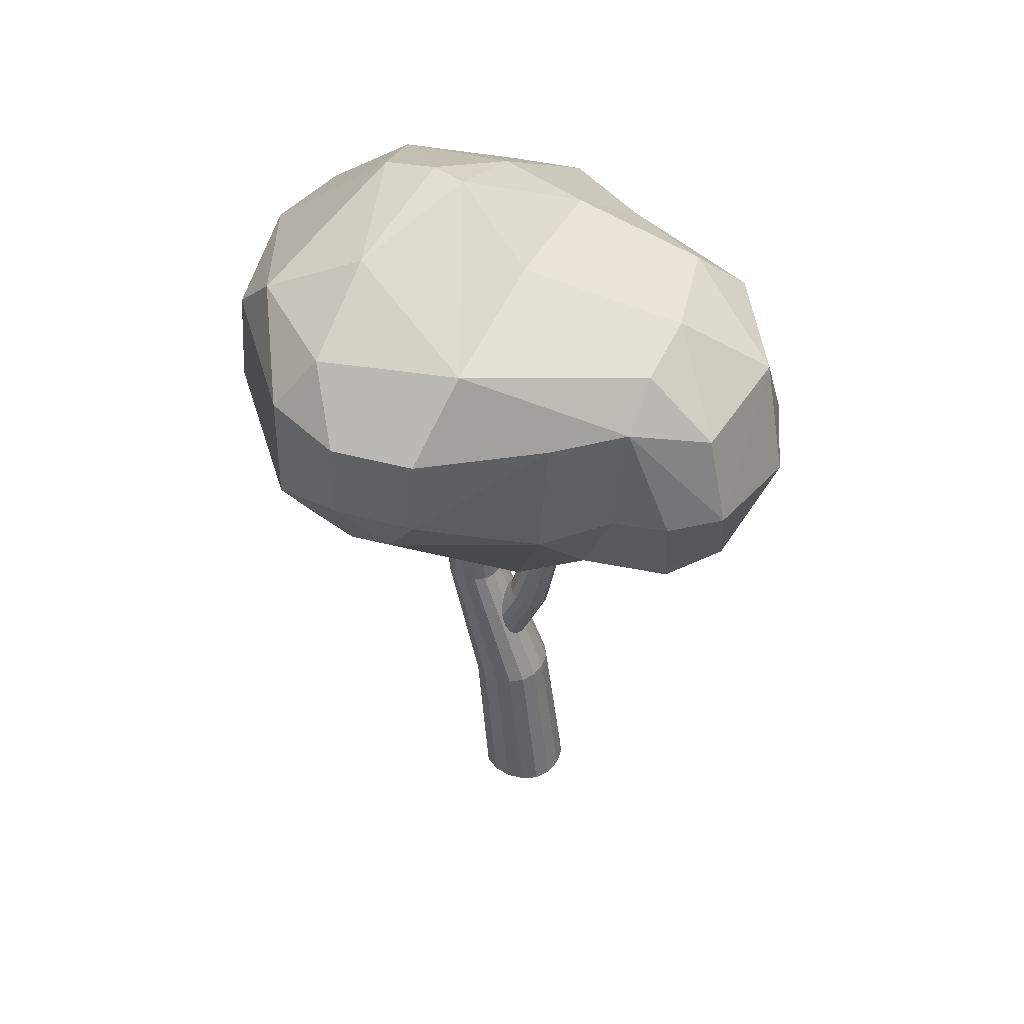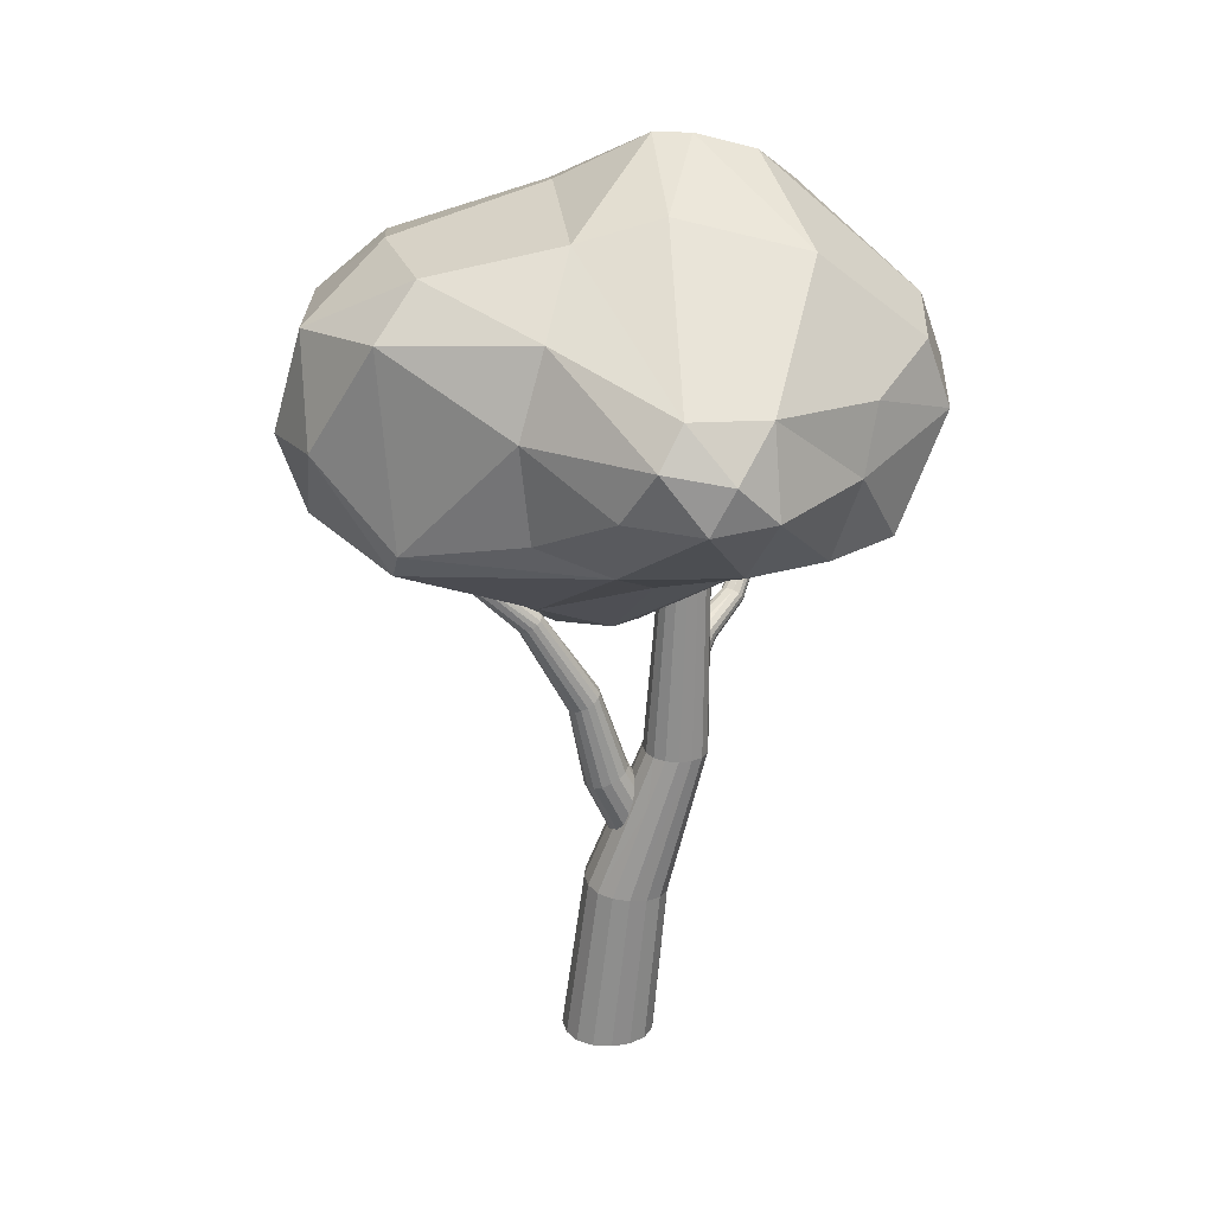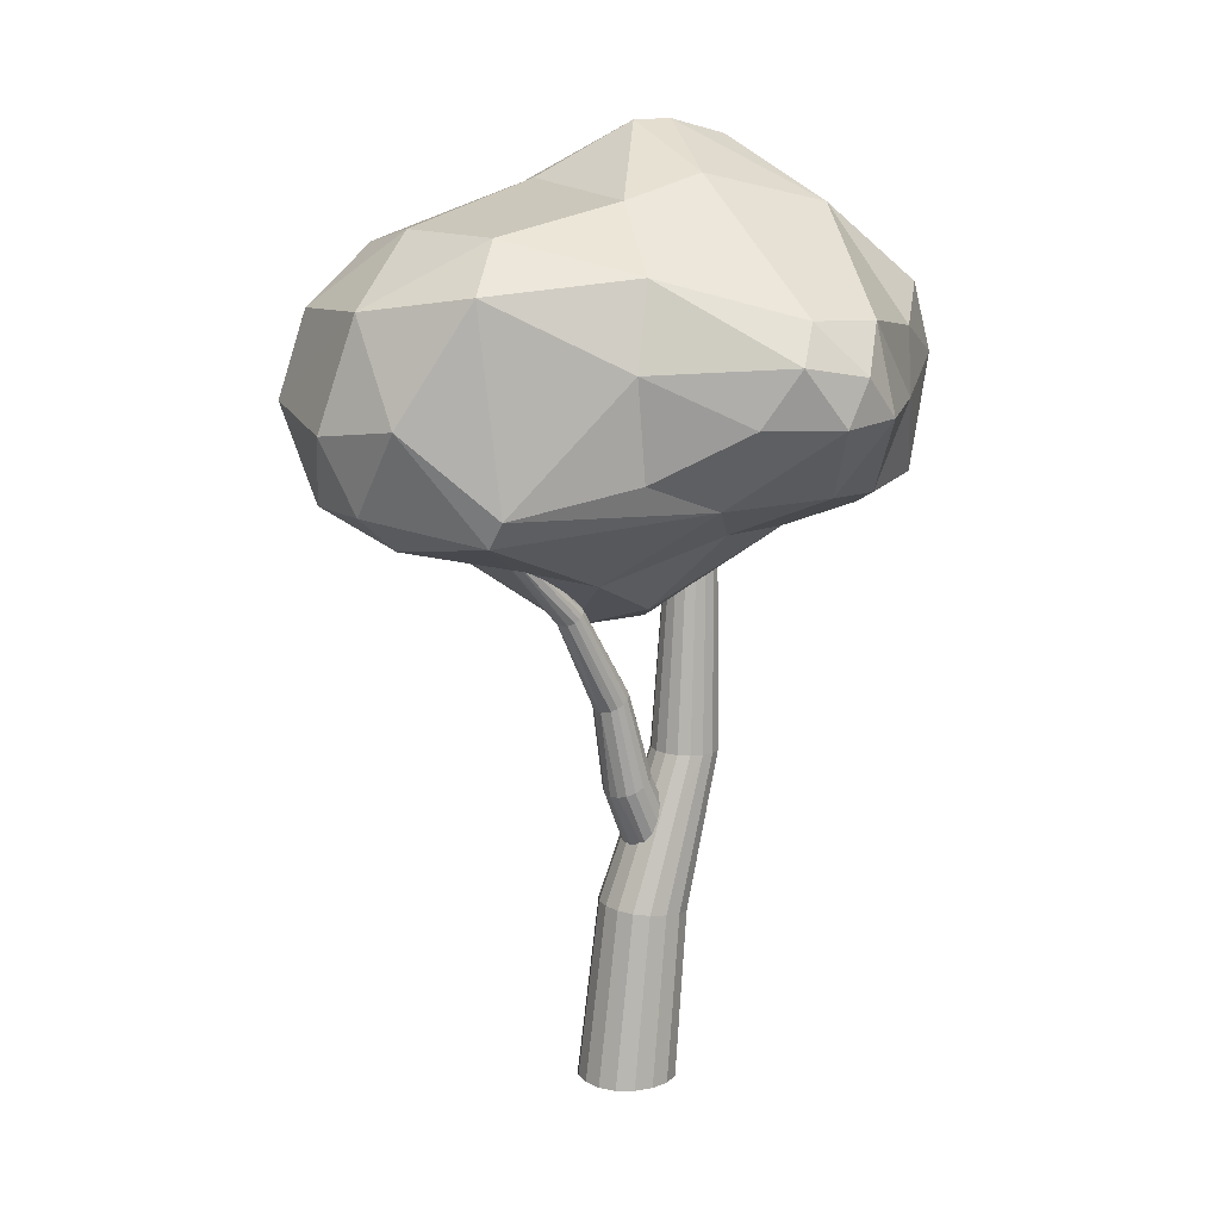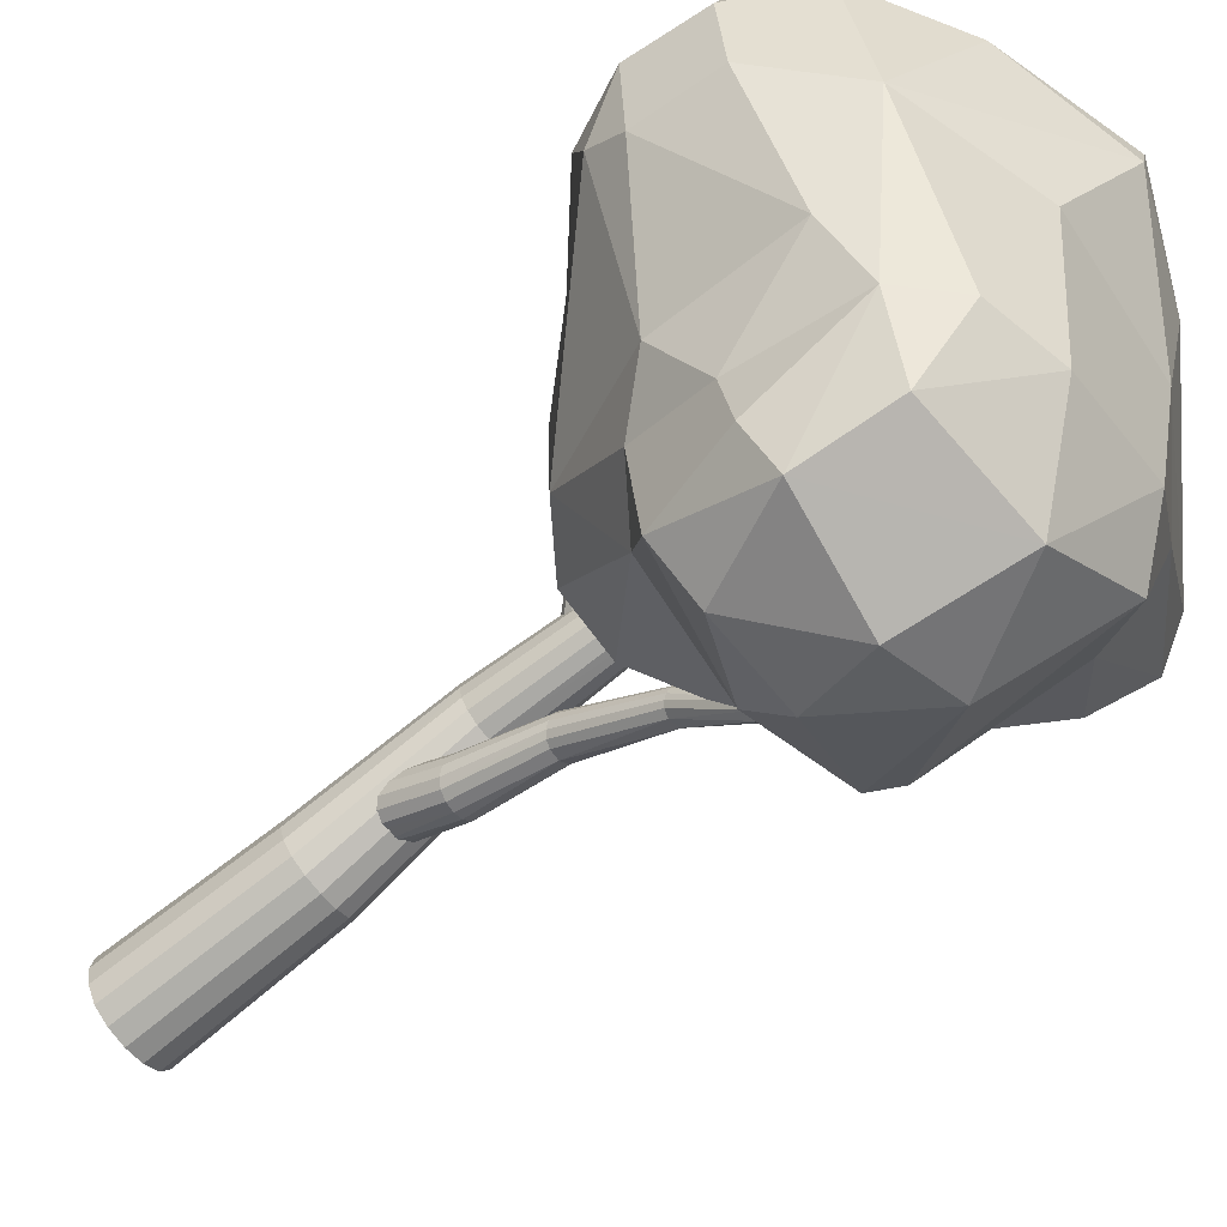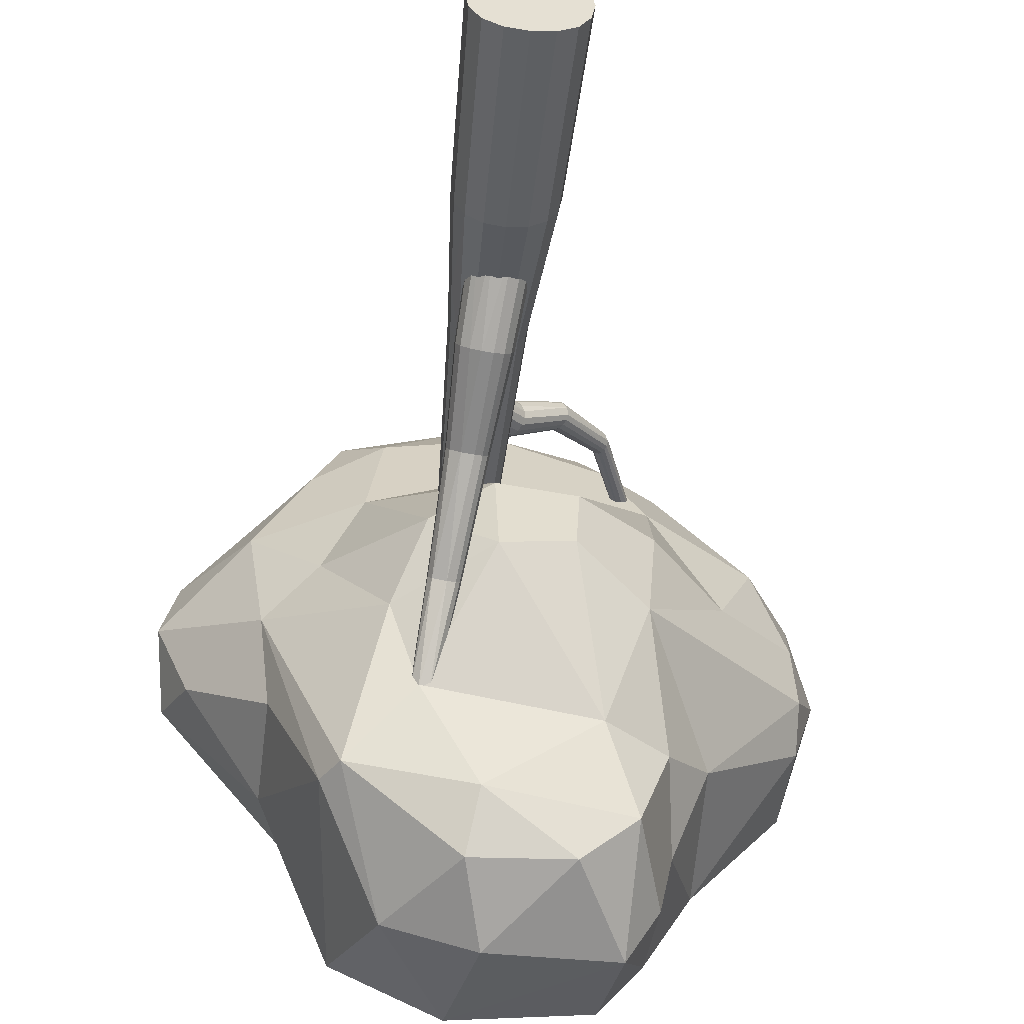
<metadata>
{"format":"obj","ext":"obj","renderer":"f3d","projection":"perspective","resolution":1024,"background":"white","views":[{"elev":44.4,"azim":116.5,"up":"+Y"},{"elev":27.0,"azim":-94.5,"up":"+Y"},{"elev":12.9,"azim":-122.2,"up":"+Y"},{"elev":-66.0,"azim":128.2,"up":"+Z"},{"elev":-52.8,"azim":-5.7,"up":"+Z"}]}
</metadata>
<code>
o Cube.009_Cube.005
v -6.923 5.721 13.52
v -6.903 5.76 13.58
v -6.92 5.683 13.46
v -6.689 5.636 13.34
v -6.806 5.627 13.34
v -6.636 6.332 13.18
v -6.581 5.69 13.4
v -6.639 6.36 13.24
v -6.561 5.729 13.46
v -6.564 5.768 13.53
v -6.65 5.818 13.62
v -6.764 5.821 13.65
v -6.712 6.928 13.03
v -6.727 6.903 12.99
v -6.715 6.954 13.08
v -6.656 6.304 13.12
v -6.963 6.326 13.23
v -6.944 6.353 13.29
v -6.961 6.922 13.07
v -6.961 6.298 13.17
v -6.946 6.948 13.11
v -6.958 6.898 13.03
v -6.792 6.986 13.15
v -6.779 6.399 13.35
v -6.872 6.983 13.16
v -6.845 6.393 13.35
v -6.715 6.396 13.33
v -6.821 6.259 13.05
v -6.885 6.262 13.07
v -6.877 6.863 12.95
v -6.754 6.265 13.05
v -6.801 6.869 12.94
v -7.006 7.942 12.2
v -6.894 7.5 12.61
v -6.943 7.952 12.2
v -6.82 7.534 12.65
v -6.999 7.53 12.68
v -6.915 7.985 12.23
v -6.809 7.554 12.68
v -6.811 7.576 12.71
v -6.92 8.025 12.27
v -7.051 8.001 12.27
v -7.001 7.551 12.71
v -6.99 7.572 12.74
v -6.914 7.609 12.78
v -6.857 7.604 12.76
v -6.963 8.045 12.29
v -7.023 8.034 12.29
v -6.904 6.377 13.33
v -6.891 5.651 13.4
v -6.625 5.657 13.36
v -6.593 5.8 13.58
v -6.757 6.882 12.96
v -6.665 6.383 13.29
v -6.916 6.969 13.14
v -6.935 6.275 13.11
v -6.976 7.508 12.63
v -7.048 7.965 12.23
v -6.843 7.515 12.62
v -6.827 7.594 12.74
v -6.86 5.794 13.62
v -6.696 6.28 13.07
v -6.939 6.878 12.99
v -6.734 6.974 13.12
v -6.967 7.591 12.76
v -7.379 9.697 11.76
v -7.689 9.79 12.78
v -6.714 9.58 11.29
v -5.855 9.529 11.37
v -5.412 10.06 14.59
v -5.658 9.619 14.99
v -4.735 9.657 14.16
v -6.647 9.249 15.38
v -6.555 8.159 14.89
v -6.75 8.025 14.23
v -5.648 8.129 14.19
v -6.453 10.58 14.18
v -6.363 10.68 13.52
v -6.1 10.31 12.92
v -6.422 10.68 13.78
v -5.564 10.42 13.89
v -6.638 7.42 13.44
v -6.616 7.409 12.88
v -6.151 7.438 13.4
v -7.006 7.555 13.23
v -6.178 7.41 12.95
v -7.36 8.089 14.05
v -4.898 10.03 13.89
v -4.586 9.571 13.63
v -7.235 10.17 14.45
v -7.704 9.386 14.78
v -7.299 9.62 15.15
v -5.562 9.627 11.86
v -5.86 9.928 11.85
v -5.281 9.517 12.33
v -7.005 7.928 12.22
v -6.643 8.053 11.59
v -6.36 10.04 11.84
v -8.337 9.545 13.53
v -7.112 10.37 13.56
v -7.913 8.347 13.18
v -7.596 8.123 13.44
v -8.541 8.898 13.67
v -8.445 8.927 14.1
v -8.528 9.205 13.83
v -8.483 9.288 13.37
v -5.574 8.276 12.17
v -5.301 8.582 12.4
v -5.497 8.829 11.93
v -5.572 8.857 11.54
v -7.699 8.315 14.53
v -7.522 8.389 14.96
v -7.862 8.942 14.68
v -5.732 7.724 12.78
v -4.732 8.636 13.6
v -4.682 8.749 13.27
v -5.213 8.225 13.44
v -4.533 9.069 13.59
v -6.793 8.343 15.18
v -6.014 8.434 15.1
v -5.551 8.439 14.75
v -4.972 8.48 14.11
v -5.887 8.228 14.71
v -4.677 8.919 14.13
v -5.693 8.874 15.07
v -6.705 8.306 11.28
v -6.093 8.288 11.31
v -6.573 8.817 11.09
v -5.77 8.935 11.21
v -7.4 8.169 11.82
v -7.511 8.351 11.85
v -7.263 8.164 14.72
v -7.113 10.02 12.04
v -5.758 8.224 11.6
v -5.967 8.006 12.12
v -8.026 8.378 13.95
v -5.678 7.747 13.45
v -7.193 7.795 12.74
v -7.263 9.136 15.32
v -7.125 8.895 11.32
v -4.679 8.989 13.07
v -8.33 8.907 13.16
v -7.85 9.224 12.6
v -6.613 9.67 15.23
v -7.12 10.21 12.97
v -5.173 10.03 12.95
v -8.269 9.515 14.07
v -4.712 9.535 13.07
v -7.833 8.544 12.67
v -7.098 4.234 13.22
v -7.076 4.234 13.35
v -7.076 4.234 13.09
v -6.635 4.234 12.91
v -6.767 4.234 12.89
v -6.9 4.234 12.91
v -6.47 5.434 13.35
v -6.459 4.234 13.09
v -6.49 5.42 13.47
v -6.437 4.234 13.22
v -6.459 4.234 13.35
v -6.768 4.234 13.55
v -6.649 5.401 13.63
v -6.9 4.234 13.53
v -6.635 4.234 13.53
v -6.542 6.492 13.68
v -6.539 6.217 13.5
v -6.557 6.49 13.77
v -6.49 5.449 13.23
v -7.065 5.437 13.35
v -6.978 6.49 13.77
v -6.993 6.492 13.68
v -7.001 6.145 13.47
v -7.045 5.45 13.23
v -7.045 5.42 13.47
v -6.767 6.484 13.91
v -6.768 5.398 13.65
v -6.677 6.484 13.89
v -6.886 5.401 13.63
v -6.858 6.484 13.89
v -6.768 5.472 13.05
v -6.886 5.469 13.07
v -6.768 6.503 13.46
v -6.649 5.469 13.07
v -6.858 6.503 13.47
v -6.677 6.502 13.47
v -6.767 8.869 13.34
v -6.768 7.791 13.56
v -6.817 8.871 13.35
v -6.698 7.791 13.57
v -6.717 8.871 13.35
v -6.837 7.791 13.57
v -6.557 6.497 13.59
v -6.605 7.794 13.66
v -6.978 6.497 13.59
v -6.93 7.794 13.66
v -6.593 7.794 13.73
v -6.65 8.887 13.41
v -6.642 8.9 13.46
v -6.605 7.797 13.8
v -6.65 8.912 13.51
v -6.942 7.793 13.73
v -6.885 8.912 13.51
v -6.893 8.9 13.46
v -6.885 8.887 13.41
v -6.93 7.797 13.8
v -6.768 8.931 13.58
v -6.768 7.801 13.9
v -6.718 8.929 13.58
v -6.838 7.801 13.89
v -6.698 7.801 13.89
v -6.818 8.929 13.58
v -6.986 5.408 13.57
v -7.01 4.234 12.98
v -6.525 4.234 12.98
v -6.525 4.234 13.46
v -6.585 6.177 13.4
v -6.549 5.408 13.57
v -6.933 6.486 13.85
v -6.986 5.462 13.13
v -6.895 7.792 13.6
v -6.602 6.5 13.52
v -6.86 8.877 13.37
v -6.64 7.792 13.6
v -6.64 7.799 13.86
v -6.86 8.922 13.55
v -7.01 4.234 13.46
v -6.55 5.462 13.13
v -6.933 6.5 13.52
v -6.602 6.486 13.85
v -6.895 7.8 13.86
v -6.675 8.877 13.37
v -6.676 8.922 13.55
v -6.798 7 13.57
v -6.827 7.039 13.57
v -6.776 6.96 13.58
v -6.818 6.887 13.74
v -6.777 6.889 13.67
v -6.625 7.252 13.96
v -6.883 6.933 13.78
v -6.648 7.285 13.94
v -6.913 6.972 13.78
v -6.934 7.012 13.76
v -6.938 7.073 13.7
v -6.905 7.089 13.63
v -6.318 7.379 14.19
v -6.297 7.354 14.19
v -6.334 7.407 14.17
v -6.595 7.22 13.96
v -6.52 7.278 13.77
v -6.551 7.309 13.77
v -6.24 7.399 14.04
v -6.497 7.244 13.79
v -6.26 7.425 14.04
v -6.224 7.372 14.05
v -6.335 7.452 14.11
v -6.64 7.347 13.84
v -6.306 7.455 14.07
v -6.614 7.347 13.8
v -6.656 7.336 13.88
v -6.506 7.183 13.89
v -6.49 7.193 13.85
v -6.225 7.325 14.12
v -6.531 7.183 13.93
v -6.251 7.324 14.16
v -5.692 8.351 14.43
v -5.96 7.637 14.32
v -5.718 8.361 14.46
v -6.001 7.663 14.35
v -5.944 7.678 14.25
v -5.749 8.373 14.46
v -6.016 7.684 14.35
v -6.027 7.706 14.34
v -5.775 8.385 14.43
v -5.718 8.364 14.37
v -5.955 7.699 14.24
v -5.97 7.72 14.24
v -6.01 7.748 14.28
v -6.028 7.739 14.31
v -5.774 8.387 14.4
v -5.749 8.377 14.37
v -6.584 7.334 13.78
v -6.766 6.923 13.61
v -6.85 6.902 13.77
v -6.944 7.049 13.73
v -6.274 7.334 14.18
v -6.66 7.315 13.92
v -6.284 7.445 14.05
v -6.486 7.214 13.82
v -5.938 7.652 14.27
v -5.694 8.354 14.39
v -5.984 7.647 14.35
v -6.032 7.726 14.33
v -6.86 7.07 13.58
v -6.562 7.195 13.95
v -6.216 7.348 14.07
v -6.341 7.431 14.15
v -5.987 7.737 14.25
f 1 2 17
f 2 49 18
f 5 29 28
f 5 50 29
f 28 31 4
f 4 5 28
f 8 54 52
f 52 10 8
f 3 50 5
f 3 2 1
f 45 25 23
f 45 23 46
f 25 49 26
f 35 59 34
f 30 63 57
f 30 57 34
f 30 34 32
f 64 15 40
f 37 63 22
f 21 55 44
f 44 43 19
f 47 35 33
f 47 58 42
f 47 41 38
f 38 40 39
f 41 60 40
f 57 37 58
f 44 65 48
f 48 42 44
f 45 46 47
f 47 48 45
f 2 61 49
f 17 2 18
f 50 3 20 56
f 62 51 4 31
f 29 50 56
f 16 7 51 62
f 6 9 7
f 7 16 6
f 9 6 8 10
f 27 11 52 54
f 24 12 11
f 11 27 24
f 61 12 26 49
f 24 26 12
f 4 7 3 5
f 11 12 3 7
f 7 4 51
f 52 11 7 10
f 7 9 10
f 61 2 3 12
f 6 13 15 8
f 8 15 64 54
f 16 14 13 6
f 65 55 25 45
f 14 16 62
f 62 53 14
f 46 23 64
f 46 64 60
f 21 19 17 18
f 55 21 18 49
f 20 17 19 22
f 56 20 22 63
f 26 24 23 25
f 54 64 23 27
f 23 24 27
f 63 30 29 56
f 25 55 49
f 28 29 30
f 32 31 28 30
f 53 62 31 32
f 59 53 32 34
f 33 35 34
f 33 34 57
f 57 58 33
f 3 1 17 20
f 13 39 40 15
f 36 14 53 59
f 39 13 14
f 39 14 36
f 35 38 36 59
f 40 60 64
f 19 37 22
f 19 21 44
f 55 65 44
f 19 43 37
f 37 57 63
f 47 38 35
f 47 33 58
f 47 42 48
f 39 36 38
f 43 42 58 37
f 38 41 40
f 41 47 46 60
f 42 43 44
f 48 65 45
f 143 67 66
f 143 106 67
f 67 133 66
f 68 140 66
f 68 98 69
f 72 88 70
f 71 144 73
f 71 70 144
f 70 81 77
f 146 79 78
f 145 100 78
f 78 100 80
f 78 81 146
f 82 85 83
f 137 76 84
f 87 102 85
f 75 87 82
f 88 72 89
f 147 113 91
f 69 94 93
f 96 130 97
f 96 135 83
f 135 114 86
f 83 138 96
f 139 73 144 92
f 90 100 147
f 145 67 99
f 99 106 105
f 101 102 136
f 136 104 103
f 103 104 105
f 135 134 107
f 134 129 110
f 109 108 107
f 108 114 107
f 107 114 135
f 110 129 93
f 95 141 108
f 93 95 109
f 132 112 111
f 112 113 111
f 139 91 113
f 113 147 104
f 137 114 117
f 114 108 116
f 115 122 117
f 115 124 122
f 122 76 117
f 117 76 137
f 116 141 118
f 124 115 118
f 119 74 120
f 120 73 119
f 125 71 73
f 139 119 73
f 121 125 120
f 120 123 121
f 126 140 128
f 128 127 126
f 126 127 97
f 127 134 97
f 140 68 128
f 101 131 130
f 142 143 149
f 67 145 133
f 68 133 98
f 68 66 133
f 69 98 94
f 69 129 68
f 71 72 70
f 70 88 81
f 87 75 74 132
f 123 74 75 76
f 144 77 90 92
f 77 81 80
f 77 80 90
f 86 84 82 83
f 77 144 70
f 79 145 78
f 100 90 80
f 80 81 78
f 85 138 83
f 85 102 138
f 114 137 84 86
f 76 75 82 84
f 148 146 88 89
f 82 87 85
f 95 93 146 148
f 146 81 88
f 91 139 92
f 92 90 91
f 90 147 91
f 93 129 69
f 93 94 146
f 145 79 98 133
f 96 97 135
f 135 97 134
f 83 135 86
f 94 98 79 146
f 101 103 142 149
f 99 105 147
f 99 147 100
f 99 100 145
f 99 67 106
f 136 102 87
f 136 111 104
f 101 138 102
f 104 147 105
f 103 105 106
f 103 106 142
f 103 101 136
f 110 109 107 134
f 132 111 136 87
f 109 110 93
f 109 95 108
f 95 148 141
f 111 113 104
f 116 115 117 114
f 113 112 139
f 148 89 118 141
f 116 108 141
f 124 118 89 72
f 76 122 121 123
f 116 118 115
f 119 132 74
f 119 112 132
f 73 120 125
f 139 112 119
f 125 121 122 124
f 71 125 124 72
f 120 74 123
f 126 97 130
f 126 130 140
f 127 129 134
f 128 68 129
f 128 129 127
f 101 130 138
f 130 96 138
f 101 149 131
f 131 140 130
f 131 149 143
f 143 142 106
f 143 66 131
f 131 66 140
f 150 151 169
f 151 212 174
f 155 213 181
f 180 183 153
f 153 154 180
f 158 217 215
f 215 160 158
f 161 162 176
f 164 155 154
f 164 157 159
f 164 151 150
f 217 158 167
f 167 229 217
f 207 179 175
f 210 229 224
f 172 219 173
f 174 212 170
f 169 170 171
f 171 172 169
f 194 228 172
f 175 178 176
f 152 150 169 173
f 185 221 216
f 189 187 186
f 191 220 188
f 186 190 189
f 184 228 191
f 191 187 182
f 201 194 171
f 170 218 205
f 188 190 186
f 188 204 203
f 188 222 204
f 206 200 198
f 196 193 197
f 197 198 196
f 204 220 195
f 205 230 202
f 201 202 203
f 203 204 201
f 206 209 207
f 169 151 174
f 151 226 212
f 213 152 173 219
f 155 181 180 154
f 227 214 153 183
f 181 213 219
f 168 157 214 227
f 156 159 157
f 157 168 156
f 159 156 158 160
f 163 161 176 178
f 161 164 162
f 162 164 215
f 215 217 162
f 226 163 178 212
f 213 155 164 152
f 164 150 152
f 214 157 164 153
f 164 154 153
f 226 151 164 163
f 164 159 160
f 164 160 215
f 164 161 163
f 156 165 167 158
f 168 166 165 156
f 227 216 166 168
f 192 166 216 221
f 166 192 165
f 177 210 207 175
f 218 179 209 230
f 210 177 229
f 207 209 179
f 177 175 176 162
f 169 172 173
f 169 174 170
f 170 212 218
f 172 228 219
f 171 194 172
f 212 178 179 218
f 177 162 217
f 217 229 177
f 175 179 178
f 182 180 181 184
f 216 227 183
f 228 184 181 219
f 185 183 180 182
f 188 186 187 191
f 183 185 216
f 231 223 189
f 189 185 182 187
f 188 220 222
f 189 190 231
f 182 184 191
f 191 228 220
f 223 221 185 189
f 165 196 199 167
f 167 199 224 229
f 193 192 221 223
f 196 165 192
f 192 193 196
f 205 201 171 170
f 228 194 195 220
f 205 218 230
f 201 195 194
f 197 188 206 198
f 231 190 188 197
f 202 206 188 203
f 225 211 206 202
f 232 200 206 208
f 223 231 197 193
f 232 224 199
f 200 199 196 198
f 210 208 206 207
f 199 200 232
f 201 204 195
f 201 205 202
f 202 230 225
f 204 222 220
f 224 232 208 210
f 230 209 211 225
f 206 211 209
f 233 234 249
f 234 281 250
f 237 261 260
f 237 282 261
f 260 263 236
f 236 237 260
f 240 286 284
f 284 242 240
f 235 282 237
f 235 234 233
f 277 257 255
f 277 255 278
f 257 281 258
f 267 291 266
f 262 295 289
f 262 289 266
f 262 266 264
f 296 247 272
f 269 295 254
f 253 287 276
f 276 275 251
f 279 267 265
f 279 290 274
f 279 273 270
f 270 272 271
f 273 292 272
f 289 269 290
f 276 297 280
f 280 274 276
f 277 278 279
f 279 280 277
f 234 293 281
f 249 234 250
f 282 235 252 288
f 294 283 236 263
f 261 282 288
f 248 239 283 294
f 238 241 239
f 239 248 238
f 241 238 240 242
f 259 243 284 286
f 256 244 243
f 243 259 256
f 293 244 258 281
f 256 258 244
f 236 239 235 237
f 243 244 235 239
f 239 236 283
f 284 243 239 242
f 239 241 242
f 293 234 235 244
f 238 245 247 240
f 240 247 296 286
f 248 246 245 238
f 297 287 257 277
f 246 248 294
f 294 285 246
f 278 255 296
f 278 296 292
f 253 251 249 250
f 287 253 250 281
f 252 249 251 254
f 288 252 254 295
f 258 256 255 257
f 286 296 255 259
f 255 256 259
f 295 262 261 288
f 257 287 281
f 260 261 262
f 264 263 260 262
f 285 294 263 264
f 291 285 264 266
f 265 267 266
f 265 266 289
f 289 290 265
f 235 233 249 252
f 245 271 272 247
f 268 246 285 291
f 271 245 246
f 271 246 268
f 267 270 268 291
f 272 292 296
f 251 269 254
f 251 253 276
f 287 297 276
f 251 275 269
f 269 289 295
f 279 270 267
f 279 265 290
f 279 274 280
f 271 268 270
f 275 274 290 269
f 270 273 272
f 273 279 278 292
f 274 275 276
f 280 297 277

</code>
